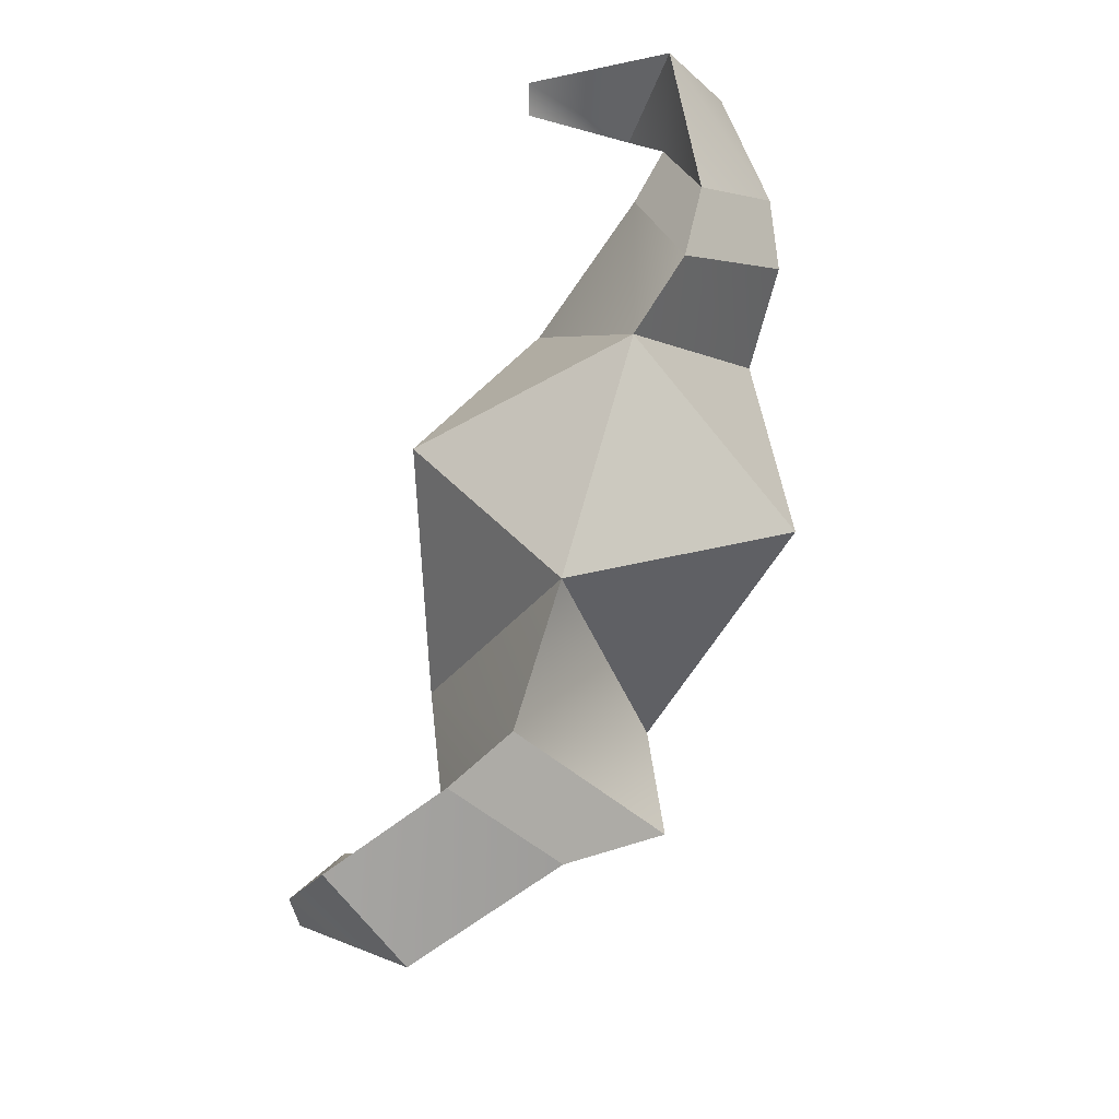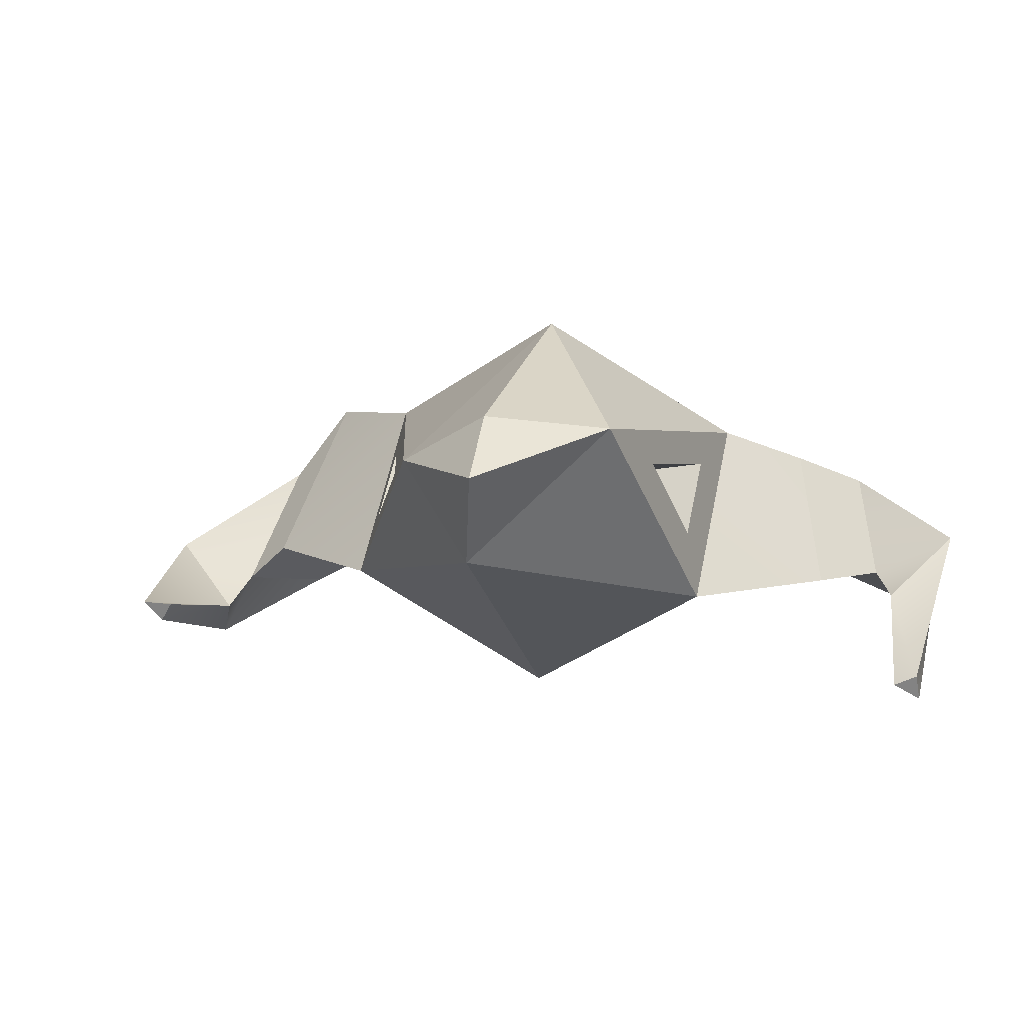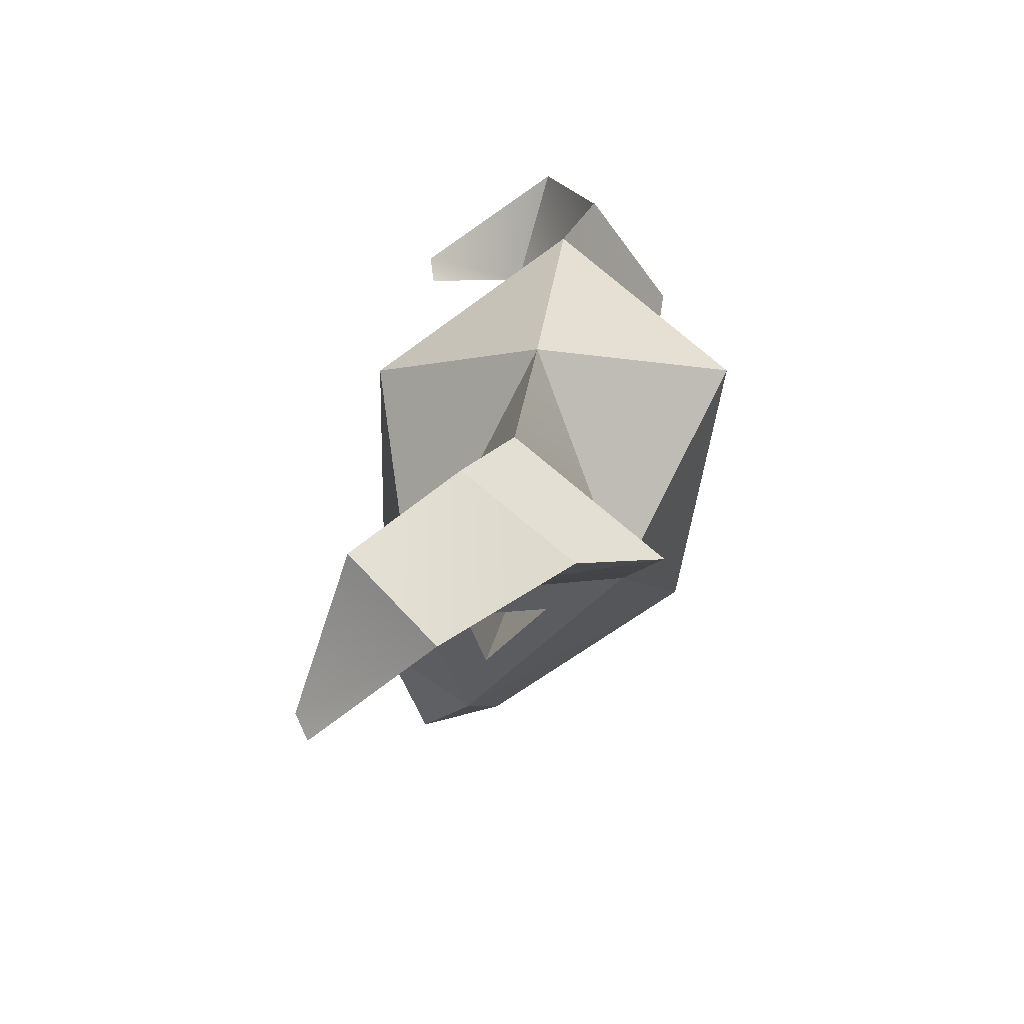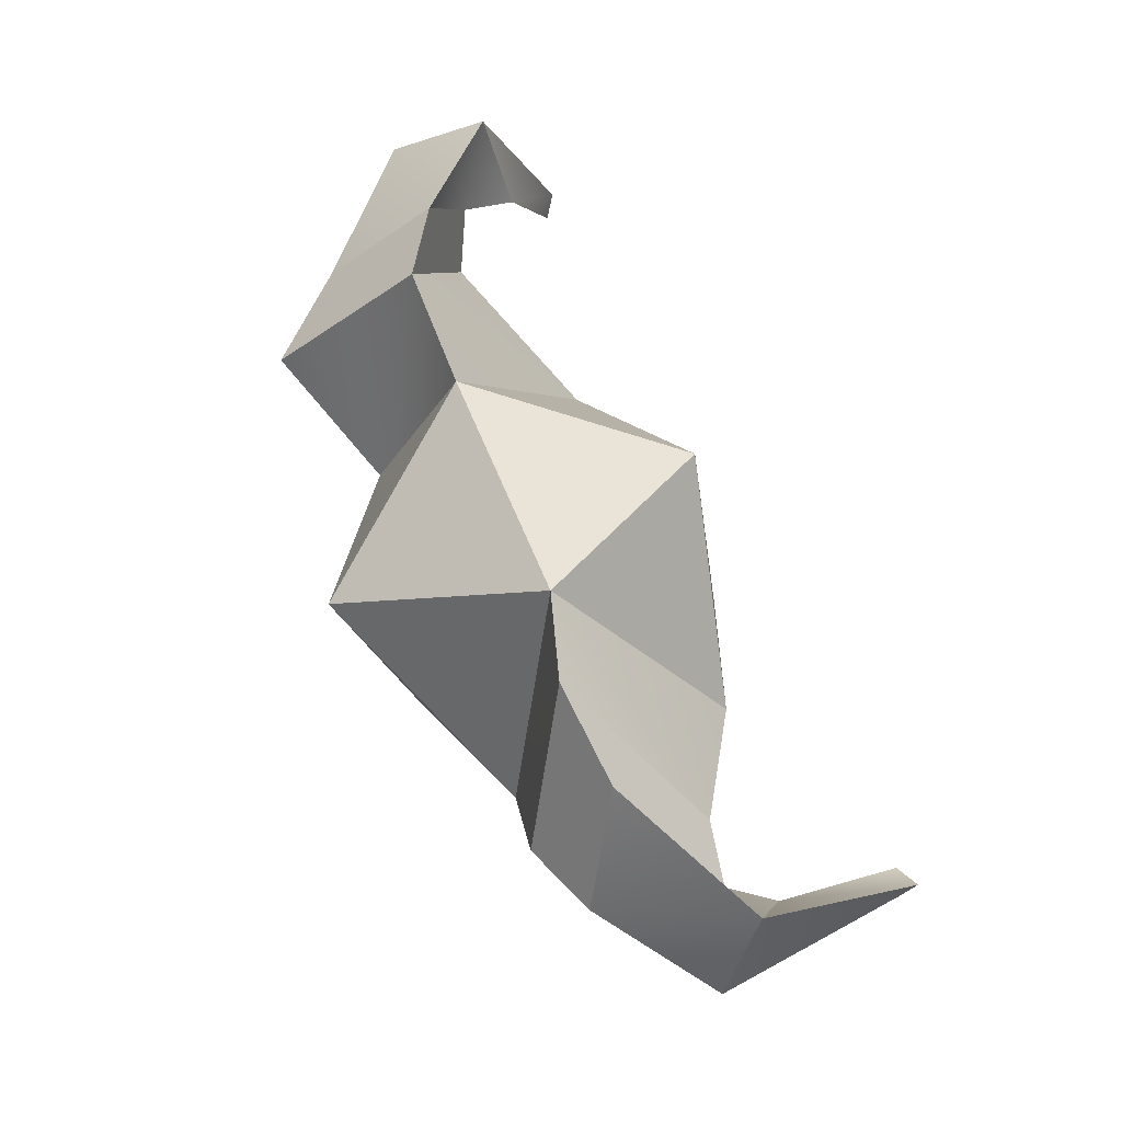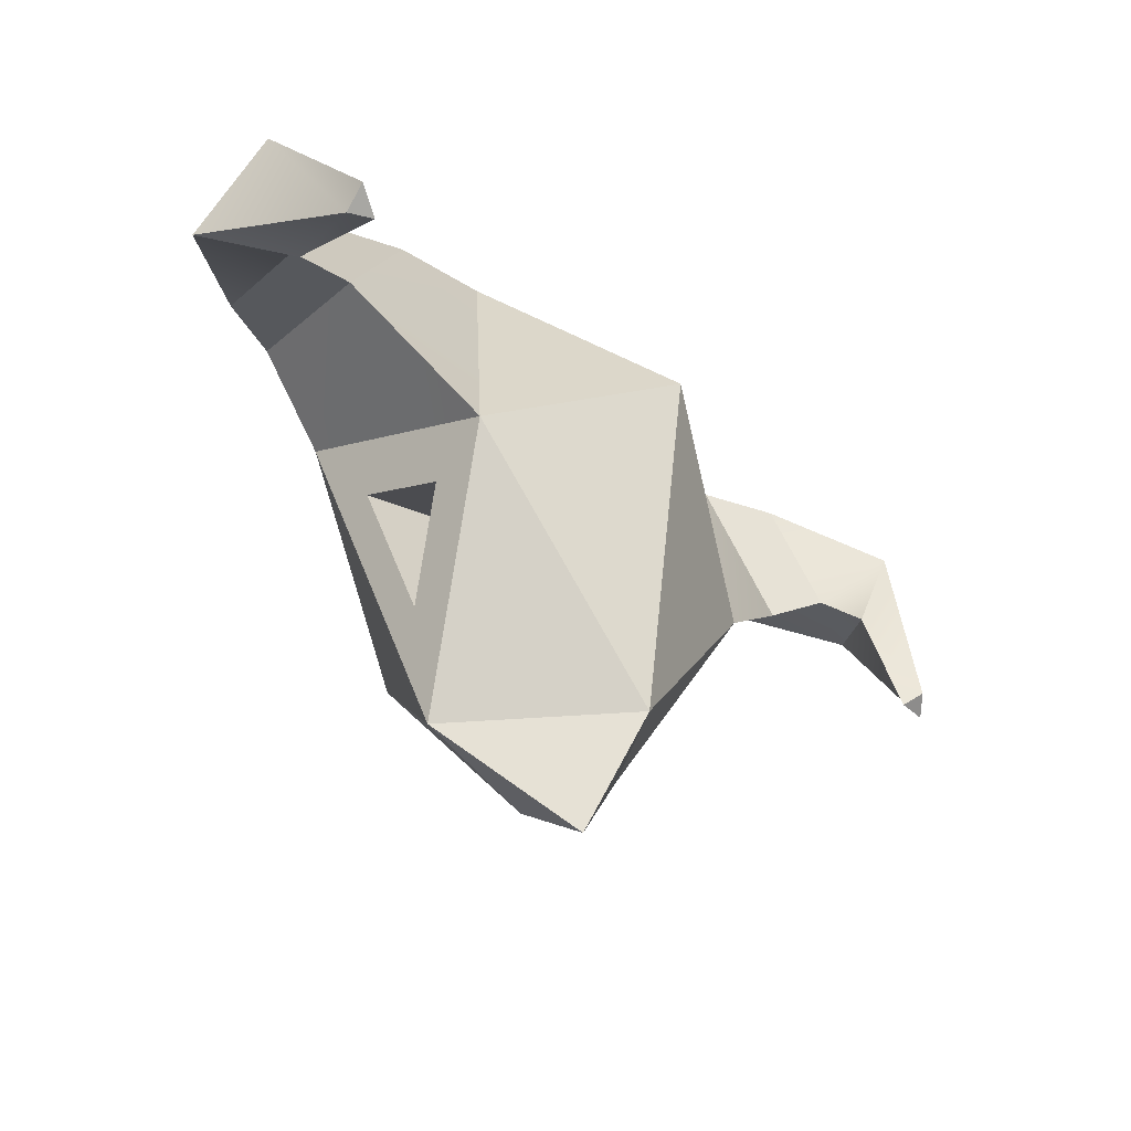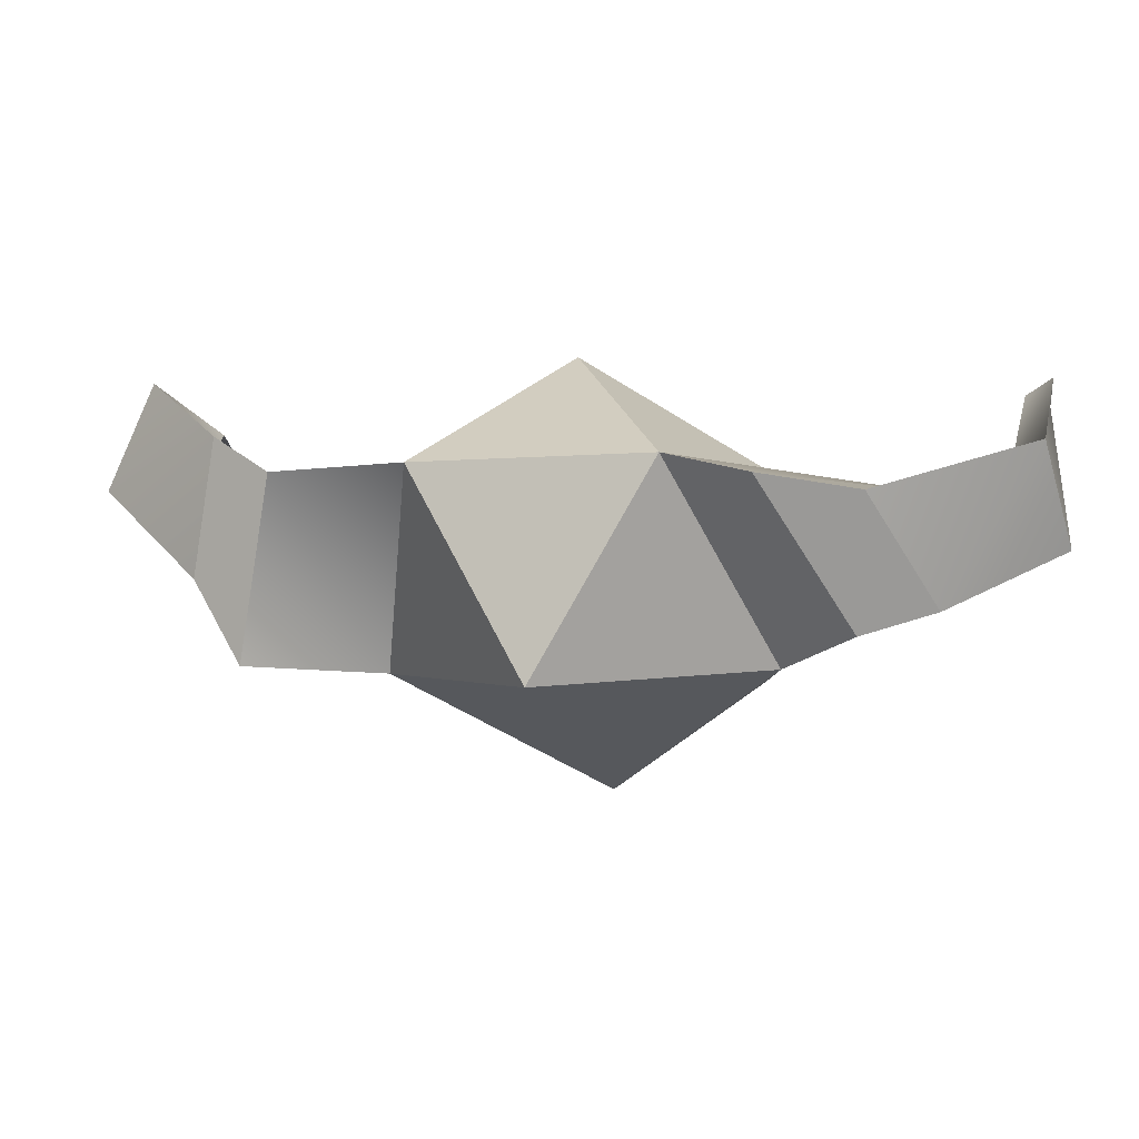
<metadata>
{"format":"obj","ext":"obj","renderer":"f3d","projection":"perspective","resolution":1024,"background":"white","views":[{"elev":59.4,"azim":115.3,"up":"+Z"},{"elev":-28.1,"azim":-156.6,"up":"+Y"},{"elev":18.9,"azim":106.4,"up":"+Z"},{"elev":76.4,"azim":-103.7,"up":"+Z"},{"elev":-20.5,"azim":-39.1,"up":"+Z"},{"elev":58.4,"azim":-162.9,"up":"+Z"}]}
</metadata>
<code>
o Icosphere_Icosphere.006
v -0.3977 1.02 -0.5504
v -0.03492 0.7789 -0.5118
v -0.3852 0.8809 0.05958
v 0.09539 1.035 -0.5794
v 0.4127 1.003 -0.1706
v 0.1117 0.8316 0.2582
v -0.4694 1.35 0.1162
v -0.4389 1.194 -0.02508
v -0.4041 0.9997 -0.04851
v -0.1551 1.034 -0.6871
v -0.1712 1.489 -0.328
v 0.3285 1.472 -0.1129
v 0.2985 1.29 -0.2185
v 0.2063 1.117 -0.403
v 0.3335 1.275 0.3971
v -0.1596 1.2 0.5385
v -0.6029 1.348 0.311
v -0.3443 1.228 0.5917
v -0.02454 1.626 0.284
v -0.7442 1.265 0.3407
v -0.5518 1.176 0.5496
v -0.6291 0.9966 0.3243
v -0.9574 1.059 0.3456
v -0.8512 0.9706 0.5602
v -0.7636 1.004 0.3506
v -0.8547 0.6717 0.2639
v -0.8448 0.6368 0.3165
v -0.8091 0.9019 0.2822
v -0.7996 0.6599 0.2647
v 0.6191 1.308 0.2845
v 0.5877 1.622 0.0385
v 0.7669 1.239 0.2518
v 0.7436 1.473 0.06874
v 0.7195 1.194 -0.03362
v 0.9848 1.076 0.1332
v 1.034 1.274 -0.01989
v 0.8416 1.154 0.01507
v 0.936 0.9329 -0.2466
v 0.9639 0.9695 -0.2909
v 0.8619 1.043 -0.05243
v 0.8941 0.9559 -0.2765
v -0.09838 1.228 -0.02126
v -0.06351 1.034 -0.04469
v -0.4093 1.057 -0.301
v 0.05871 1.273 -0.1713
v -0.03347 1.1 -0.3558
v 0.3318 1.104 -0.2413
v 0.09203 1.087 -0.1941
v -0.0687 1.092 -0.2972
v -0.1557 0.8391 -0.7642
f 1 2 3
f 2 4 5
f 2 5 6
f 2 6 3
f 3 7 8
f 10 1 11
f 12 13 14
f 6 5 15
f 3 6 16
f 1 7 11
f 4 11 12
f 5 12 15
f 6 15 16
f 7 17 18
f 11 7 19
f 12 11 19
f 15 12 19
f 16 15 19
f 7 16 19
f 4 10 11
f 17 20 21
f 16 18 22
f 7 3 22
f 20 23 24
f 22 18 21
f 22 25 20
f 24 23 26
f 25 21 24
f 25 28 23
f 29 27 26
f 28 24 27
f 28 29 26
f 12 15 30
f 30 32 33
f 12 31 34
f 32 35 36
f 34 31 33
f 34 37 32
f 36 35 38
f 37 33 36
f 37 40 35
f 41 39 38
f 40 36 39
f 40 41 38
f 5 34 30
f 9 8 42
f 7 1 44
f 3 9 44
f 14 13 45
f 5 47 13
f 5 4 14
f 48 46 45
f 13 47 48
f 14 46 48
f 49 43 42
f 44 49 42
f 9 43 49
f 2 1 50
f 1 10 50
f 10 4 50
f 4 2 50
f 9 3 8
f 4 12 14
f 16 7 18
f 18 17 21
f 3 16 22
f 17 7 22
f 21 20 24
f 25 22 21
f 17 22 20
f 27 24 26
f 28 25 24
f 20 25 23
f 29 28 27
f 23 28 26
f 31 12 30
f 31 30 33
f 5 12 34
f 33 32 36
f 37 34 33
f 30 34 32
f 39 36 38
f 40 37 36
f 32 37 35
f 41 40 39
f 35 40 38
f 15 5 30
f 43 9 42
f 8 7 44
f 1 3 44
f 46 14 45
f 12 5 13
f 47 5 14
f 45 13 48
f 47 14 48
f 8 44 42
f 44 9 49

</code>
